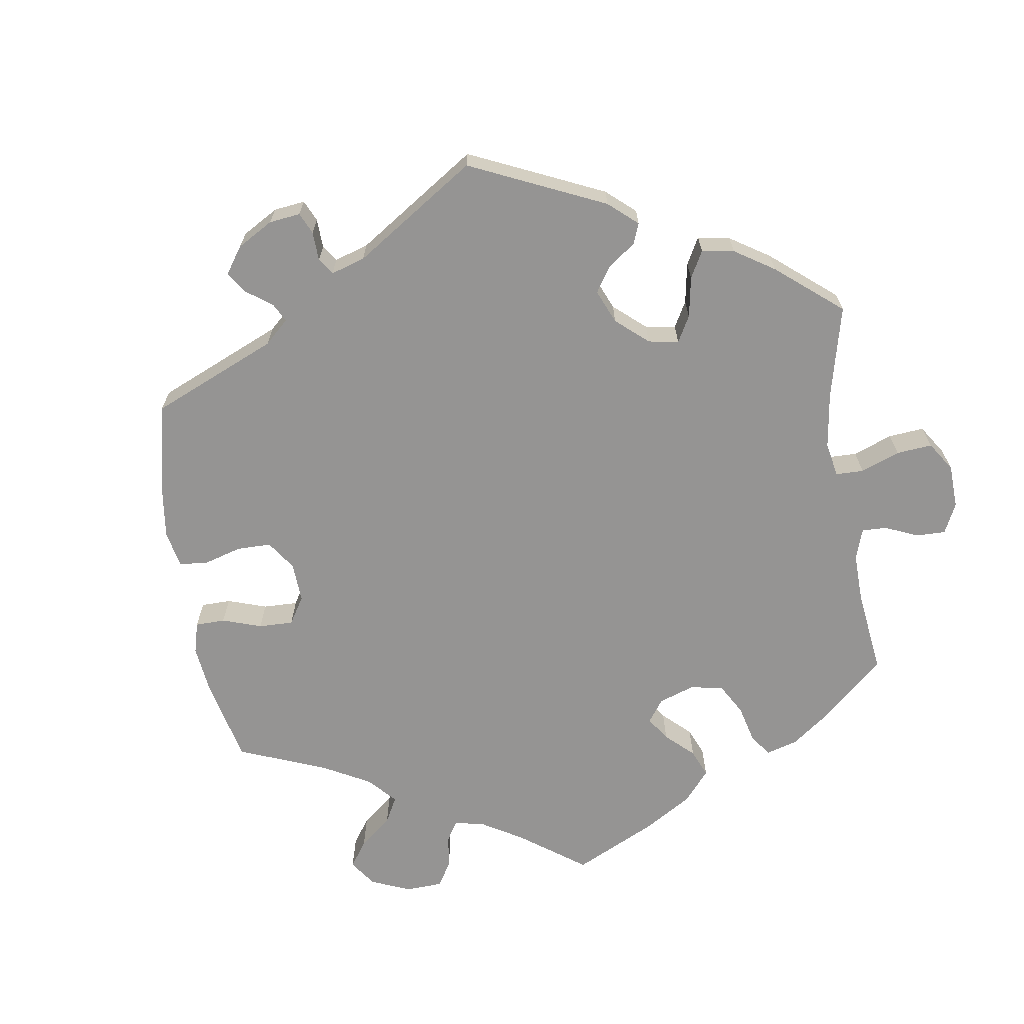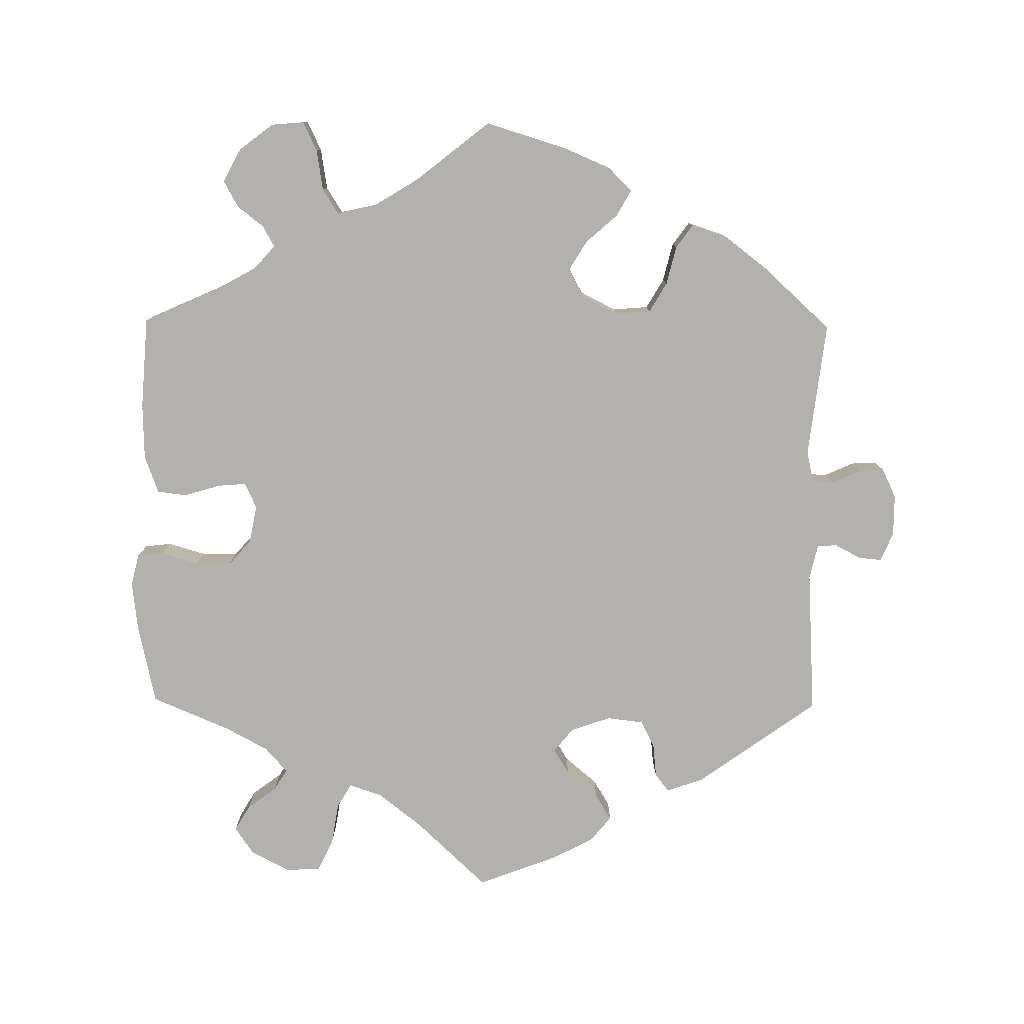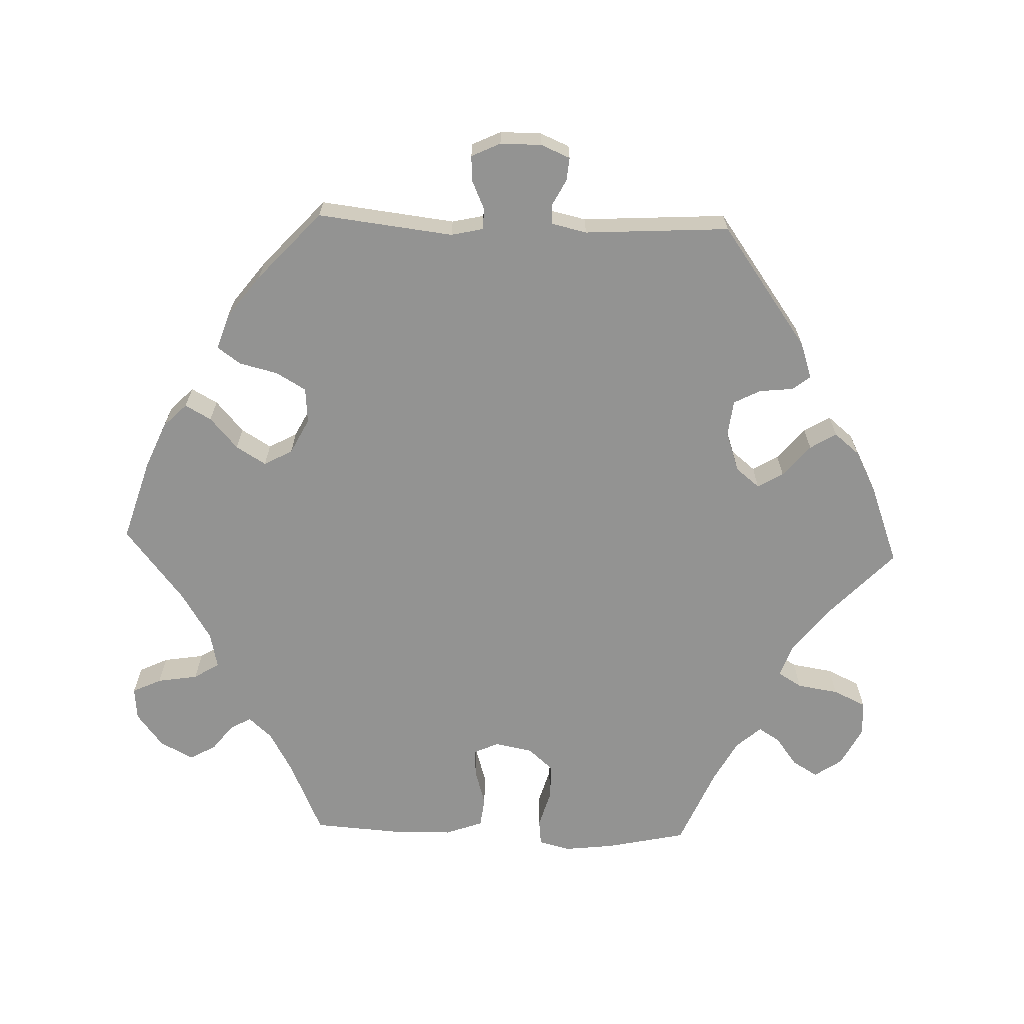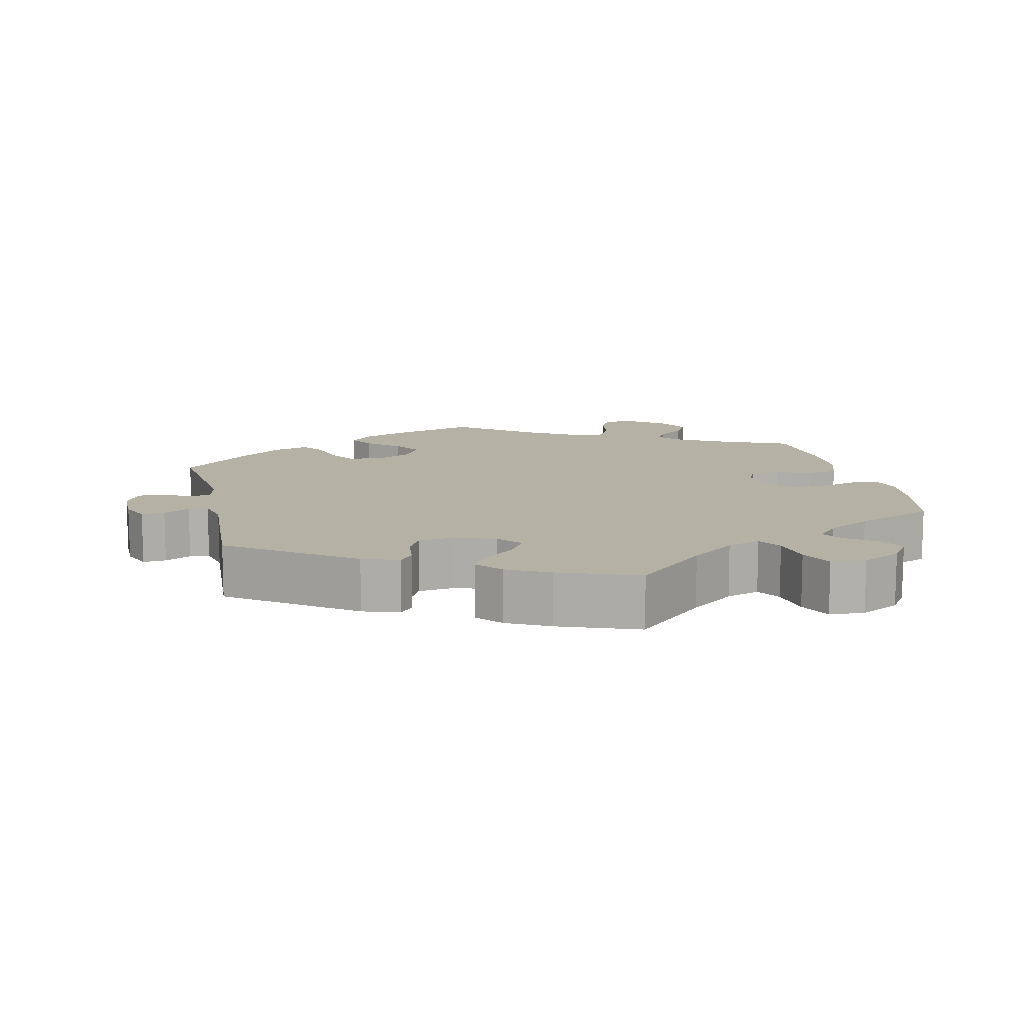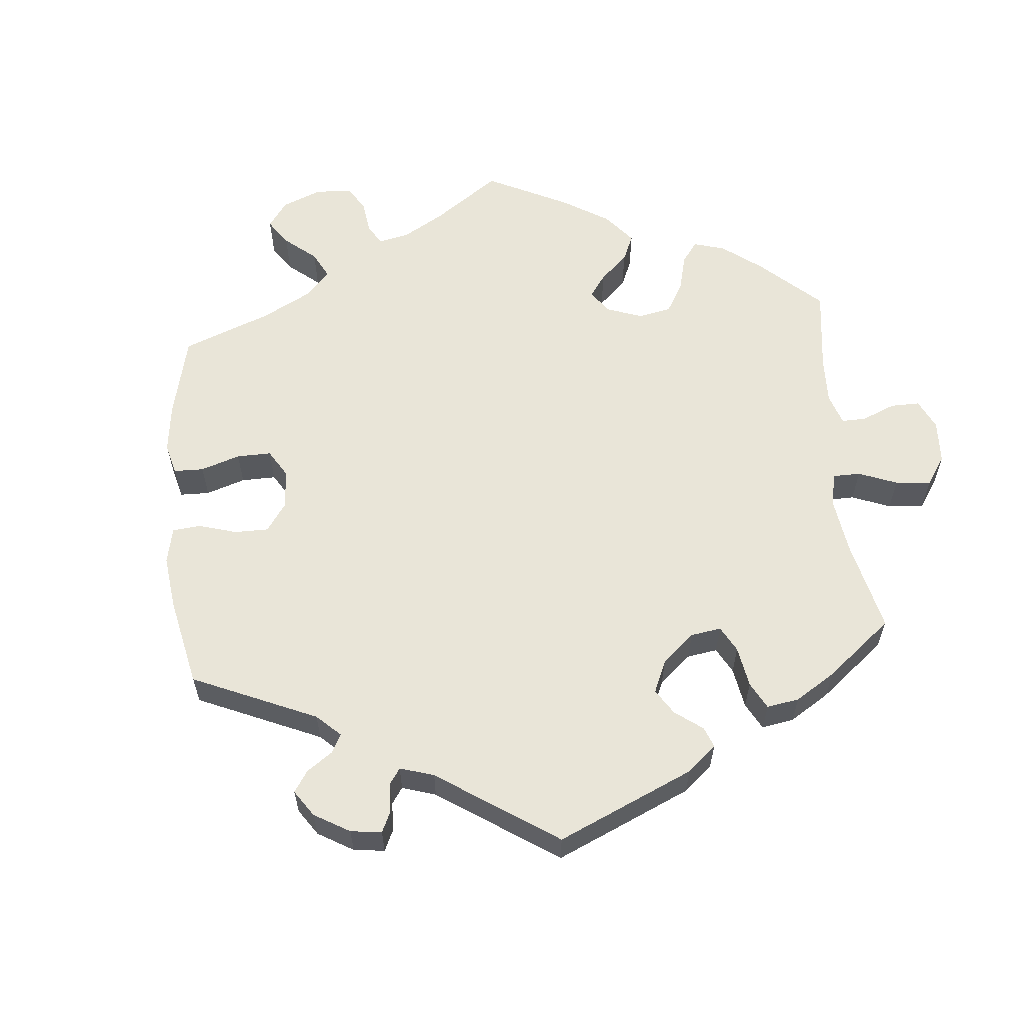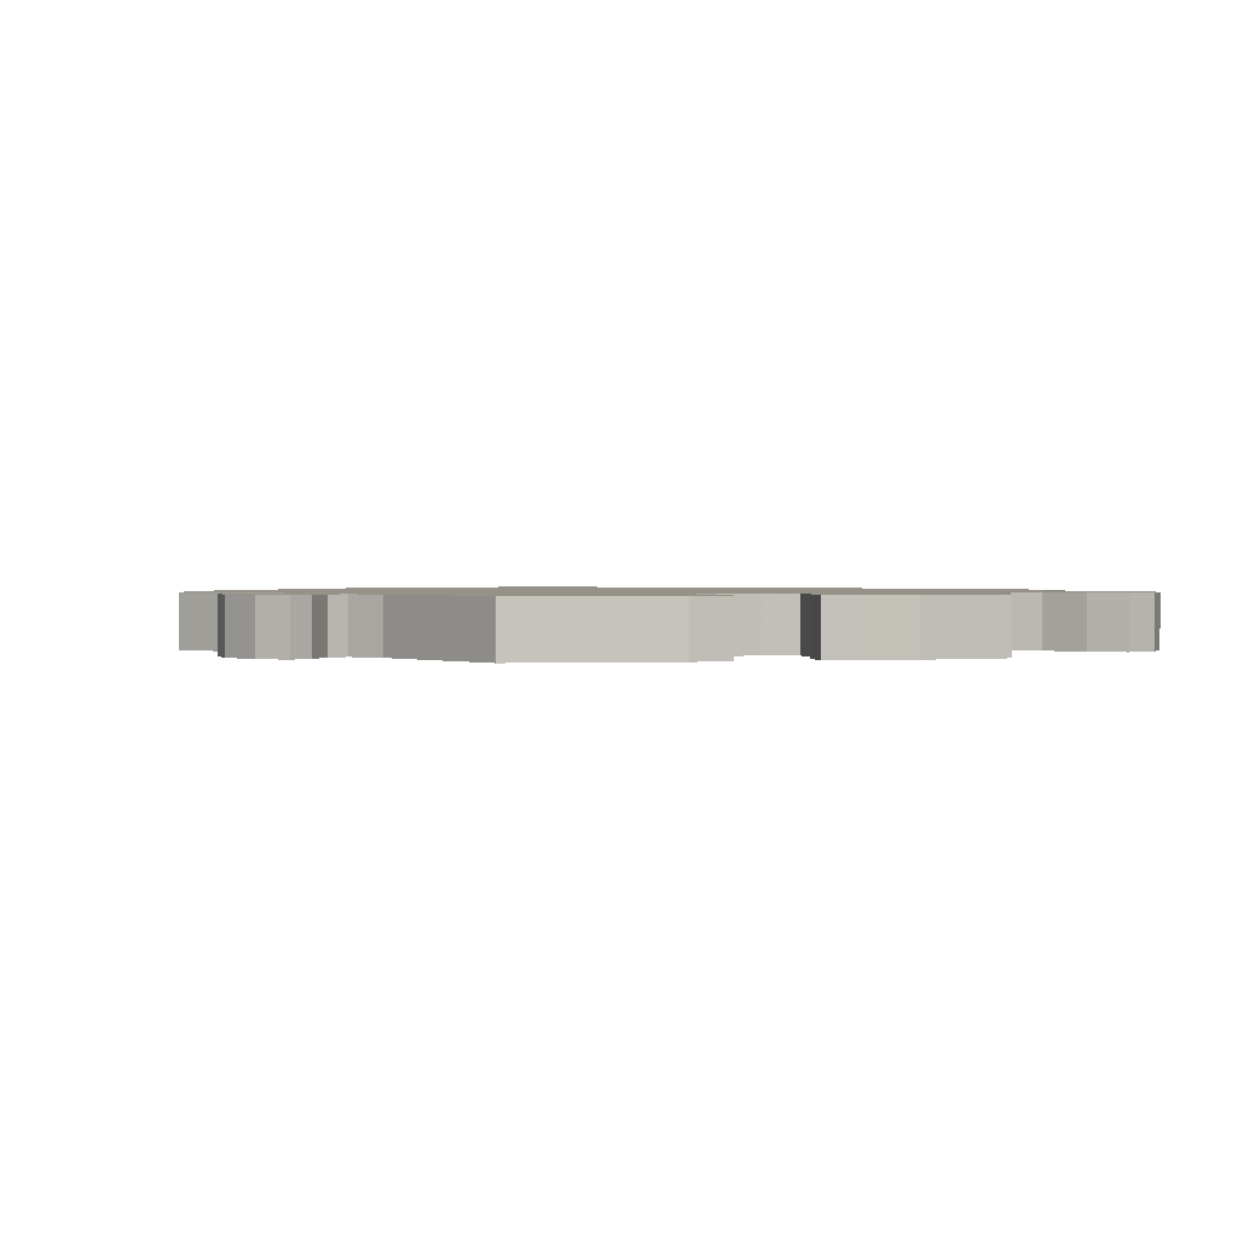
<metadata>
{"format":"obj","ext":"obj","renderer":"f3d","projection":"perspective","resolution":1024,"background":"white","views":[{"elev":-67.2,"azim":-51.2,"up":"+Y"},{"elev":-79.3,"azim":179.4,"up":"+Y"},{"elev":-66.6,"azim":-92.0,"up":"+Y"},{"elev":11.8,"azim":-12.8,"up":"+Y"},{"elev":59.7,"azim":-65.1,"up":"+Y"},{"elev":1.2,"azim":-44.2,"up":"+Y"}]}
</metadata>
<code>
v -0.113 0.07 -0.543
v -0.176 0.07 -0.516
v -0.208 0.07 -0.484
v -0.188 0.07 -0.448
v -0.145 0.07 -0.41
v -0.12 0.07 -0.369
v -0.141 0.07 -0.33
v -0.19 0.07 -0.305
v -0.239 0.07 -0.309
v -0.263 0.07 -0.35
v -0.276 0.07 -0.403
v -0.299 0.07 -0.435
v -0.348 0.07 -0.419
v -0.407 0.07 -0.374
v -0.501 0.07 -0.288
v -0.479 0.07 -0.101
v -0.489 0.07 -0.057
v -0.518 0.07 -0.056
v -0.558 0.07 -0.074
v -0.593 0.07 -0.076
v -0.612 0.07 -0.036
v -0.612 0.07 0.021
v -0.595 0.07 0.061
v -0.563 0.07 0.058
v -0.527 0.07 0.039
v -0.5 0.07 0.041
v -0.489 0.07 0.089
v -0.501 0.07 0.289
v -0.334 0.07 0.409
v -0.284 0.07 0.426
v -0.265 0.07 0.402
v -0.26 0.07 0.355
v -0.241 0.07 0.318
v -0.191 0.07 0.312
v -0.136 0.07 0.331
v -0.109 0.07 0.364
v -0.13 0.07 0.399
v -0.174 0.07 0.436
v -0.196 0.07 0.472
v -0.167 0.07 0.507
v -0.109 0.07 0.537
v 0 0.07 0.578
v 0.096 0.07 0.487
v 0.157 0.07 0.439
v 0.203 0.07 0.423
v 0.223 0.07 0.456
v 0.232 0.07 0.513
v 0.253 0.07 0.558
v 0.301 0.07 0.561
v 0.355 0.07 0.533
v 0.381 0.07 0.495
v 0.36 0.07 0.46
v 0.32 0.07 0.43
v 0.302 0.07 0.401
v 0.332 0.07 0.367
v 0.391 0.07 0.335
v 0.5 0.07 0.289
v 0.524 0.07 0.178
v 0.532 0.07 0.11
v 0.521 0.07 0.066
v 0.485 0.07 0.062
v 0.433 0.07 0.077
v 0.384 0.07 0.077
v 0.353 0.07 0.042
v 0.343 0.07 -0.01
v 0.359 0.07 -0.045
v 0.398 0.07 -0.042
v 0.448 0.07 -0.027
v 0.489 0.07 -0.032
v 0.508 0.07 -0.084
v 0.51 0.07 -0.161
v 0.501 0.07 -0.288
v 0.398 0.07 -0.334
v 0.341 0.07 -0.366
v 0.312 0.07 -0.398
v 0.328 0.07 -0.427
v 0.364 0.07 -0.455
v 0.384 0.07 -0.491
v 0.36 0.07 -0.537
v 0.313 0.07 -0.573
v 0.268 0.07 -0.577
v 0.249 0.07 -0.537
v 0.24 0.07 -0.481
v 0.218 0.07 -0.446
v 0.168 0.07 -0.457
v 0.103 0.07 -0.497
v 0.001 0.07 -0.578
v -0.113 0 -0.543
v -0.176 0 -0.516
v -0.208 0 -0.484
v -0.188 0 -0.448
v -0.145 0 -0.41
v -0.12 0 -0.369
v -0.141 0 -0.33
v -0.19 0 -0.305
v -0.239 0 -0.309
v -0.263 0 -0.35
v -0.276 0 -0.403
v -0.299 0 -0.435
v -0.348 0 -0.419
v -0.407 0 -0.374
v -0.501 0 -0.288
v -0.479 0 -0.101
v -0.489 0 -0.057
v -0.518 0 -0.056
v -0.558 0 -0.074
v -0.593 0 -0.076
v -0.612 0 -0.036
v -0.612 0 0.021
v -0.595 0 0.061
v -0.563 0 0.058
v -0.527 0 0.039
v -0.5 0 0.041
v -0.489 0 0.089
v -0.501 0 0.289
v -0.334 0 0.409
v -0.284 0 0.426
v -0.265 0 0.402
v -0.26 0 0.355
v -0.241 0 0.318
v -0.191 0 0.312
v -0.136 0 0.331
v -0.109 0 0.364
v -0.13 0 0.399
v -0.174 0 0.436
v -0.196 0 0.472
v -0.167 0 0.507
v -0.109 0 0.537
v 0 0 0.578
v 0.096 0 0.487
v 0.157 0 0.439
v 0.203 0 0.423
v 0.223 0 0.456
v 0.232 0 0.513
v 0.253 0 0.558
v 0.301 0 0.561
v 0.355 0 0.533
v 0.381 0 0.495
v 0.36 0 0.46
v 0.32 0 0.43
v 0.302 0 0.401
v 0.332 0 0.367
v 0.391 0 0.335
v 0.5 0 0.289
v 0.524 0 0.178
v 0.532 0 0.11
v 0.521 0 0.066
v 0.485 0 0.062
v 0.433 0 0.077
v 0.384 0 0.077
v 0.353 0 0.042
v 0.343 0 -0.01
v 0.359 0 -0.045
v 0.398 0 -0.042
v 0.448 0 -0.027
v 0.489 0 -0.032
v 0.508 0 -0.084
v 0.51 0 -0.161
v 0.501 0 -0.288
v 0.398 0 -0.334
v 0.341 0 -0.366
v 0.312 0 -0.398
v 0.328 0 -0.427
v 0.364 0 -0.455
v 0.384 0 -0.491
v 0.36 0 -0.537
v 0.313 0 -0.573
v 0.268 0 -0.577
v 0.249 0 -0.537
v 0.24 0 -0.481
v 0.218 0 -0.446
v 0.168 0 -0.457
v 0.103 0 -0.497
v 0.001 0 -0.578
f 86 87 1 2
f 85 86 2 3
f 84 85 3 4
f 80 81 82 83
f 80 83 84
f 79 80 84
f 76 77 78 79
f 75 76 79 84
f 74 75 84 4
f 70 71 72 73
f 67 68 69 70
f 66 67 70 73
f 65 66 73 74
f 59 60 61 62
f 59 62 63
f 56 57 58 59
f 55 56 59 63
f 54 55 63 64
f 50 51 52 53
f 50 53 54
f 49 50 54
f 46 47 48 49
f 45 46 49 54
f 40 41 42 43
f 40 43 44
f 37 38 39 40
f 36 37 40 44
f 35 36 44 45
f 29 30 31 32
f 27 28 29 32
f 26 27 32 33
f 22 23 24 25
f 22 25 26
f 21 22 26
f 18 19 20 21
f 17 18 21 26
f 16 17 26 33
f 10 11 12 13
f 9 10 13 14
f 65 74 4 5
f 64 65 5 6
f 54 64 6 7
f 34 35 45 54
f 34 54 7 8
f 33 34 8 9
f 15 16 33
f 9 14 15 33
f 89 88 174 173
f 90 89 173 172
f 91 90 172 171
f 170 169 168 167
f 171 170 167
f 171 167 166
f 166 165 164 163
f 171 166 163 162
f 91 171 162 161
f 160 159 158 157
f 157 156 155 154
f 160 157 154 153
f 161 160 153 152
f 149 148 147 146
f 150 149 146
f 146 145 144 143
f 150 146 143 142
f 151 150 142 141
f 140 139 138 137
f 141 140 137
f 141 137 136
f 136 135 134 133
f 141 136 133 132
f 130 129 128 127
f 131 130 127
f 127 126 125 124
f 131 127 124 123
f 132 131 123 122
f 119 118 117 116
f 119 116 115 114
f 120 119 114 113
f 112 111 110 109
f 113 112 109
f 113 109 108
f 108 107 106 105
f 113 108 105 104
f 120 113 104 103
f 100 99 98 97
f 101 100 97 96
f 92 91 161 152
f 93 92 152 151
f 94 93 151 141
f 141 132 122 121
f 95 94 141 121
f 96 95 121 120
f 120 103 102
f 120 102 101 96
f 1 88 89 2
f 2 89 90 3
f 3 90 91 4
f 4 91 92 5
f 5 92 93 6
f 6 93 94 7
f 7 94 95 8
f 8 95 96 9
f 9 96 97 10
f 10 97 98 11
f 11 98 99 12
f 12 99 100 13
f 13 100 101 14
f 14 101 102 15
f 15 102 103 16
f 16 103 104 17
f 17 104 105 18
f 18 105 106 19
f 19 106 107 20
f 20 107 108 21
f 21 108 109 22
f 22 109 110 23
f 23 110 111 24
f 24 111 112 25
f 25 112 113 26
f 26 113 114 27
f 27 114 115 28
f 28 115 116 29
f 29 116 117 30
f 30 117 118 31
f 31 118 119 32
f 32 119 120 33
f 33 120 121 34
f 34 121 122 35
f 35 122 123 36
f 36 123 124 37
f 37 124 125 38
f 38 125 126 39
f 39 126 127 40
f 40 127 128 41
f 41 128 129 42
f 42 129 130 43
f 43 130 131 44
f 44 131 132 45
f 45 132 133 46
f 46 133 134 47
f 47 134 135 48
f 48 135 136 49
f 49 136 137 50
f 50 137 138 51
f 51 138 139 52
f 52 139 140 53
f 53 140 141 54
f 54 141 142 55
f 55 142 143 56
f 56 143 144 57
f 57 144 145 58
f 58 145 146 59
f 59 146 147 60
f 60 147 148 61
f 61 148 149 62
f 62 149 150 63
f 63 150 151 64
f 64 151 152 65
f 65 152 153 66
f 66 153 154 67
f 67 154 155 68
f 68 155 156 69
f 69 156 157 70
f 70 157 158 71
f 71 158 159 72
f 72 159 160 73
f 73 160 161 74
f 74 161 162 75
f 75 162 163 76
f 76 163 164 77
f 77 164 165 78
f 78 165 166 79
f 79 166 167 80
f 80 167 168 81
f 81 168 169 82
f 82 169 170 83
f 83 170 171 84
f 84 171 172 85
f 85 172 173 86
f 86 173 174 87
f 87 174 88 1

</code>
